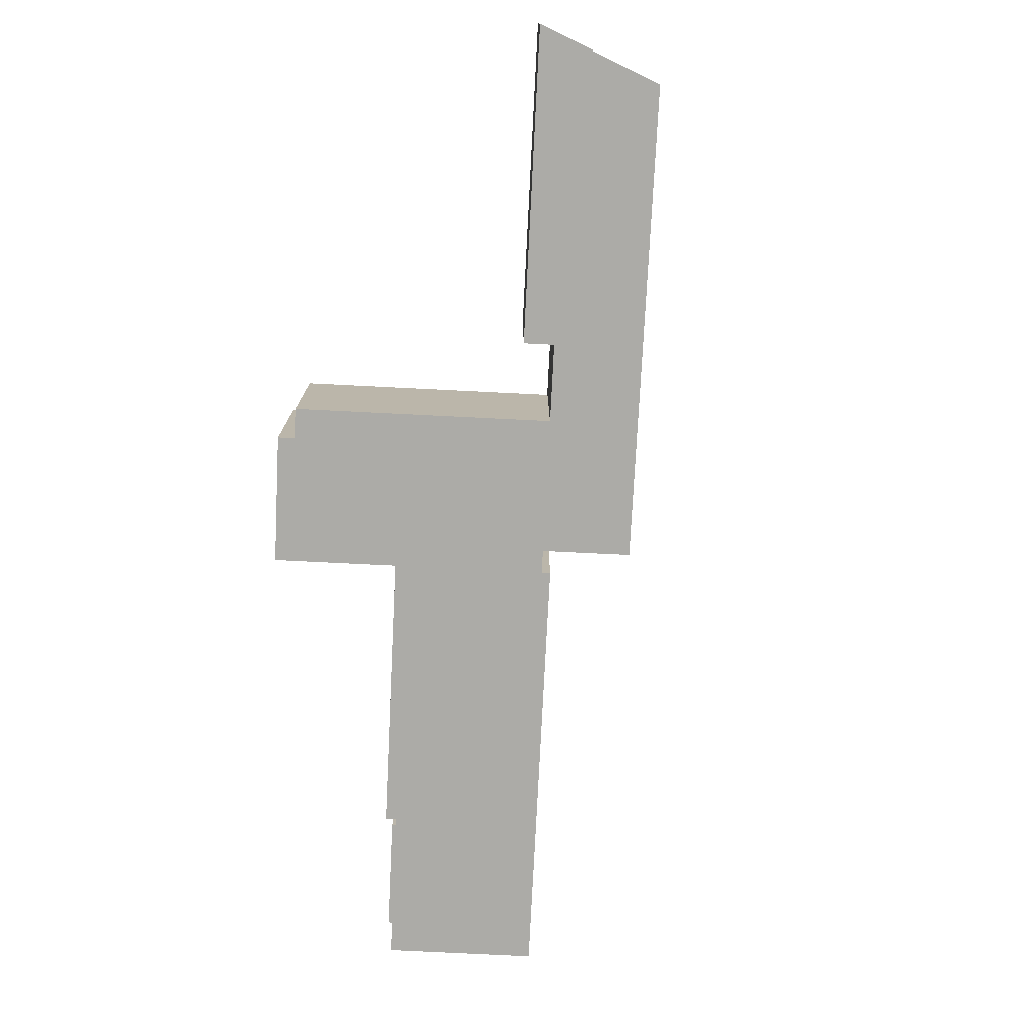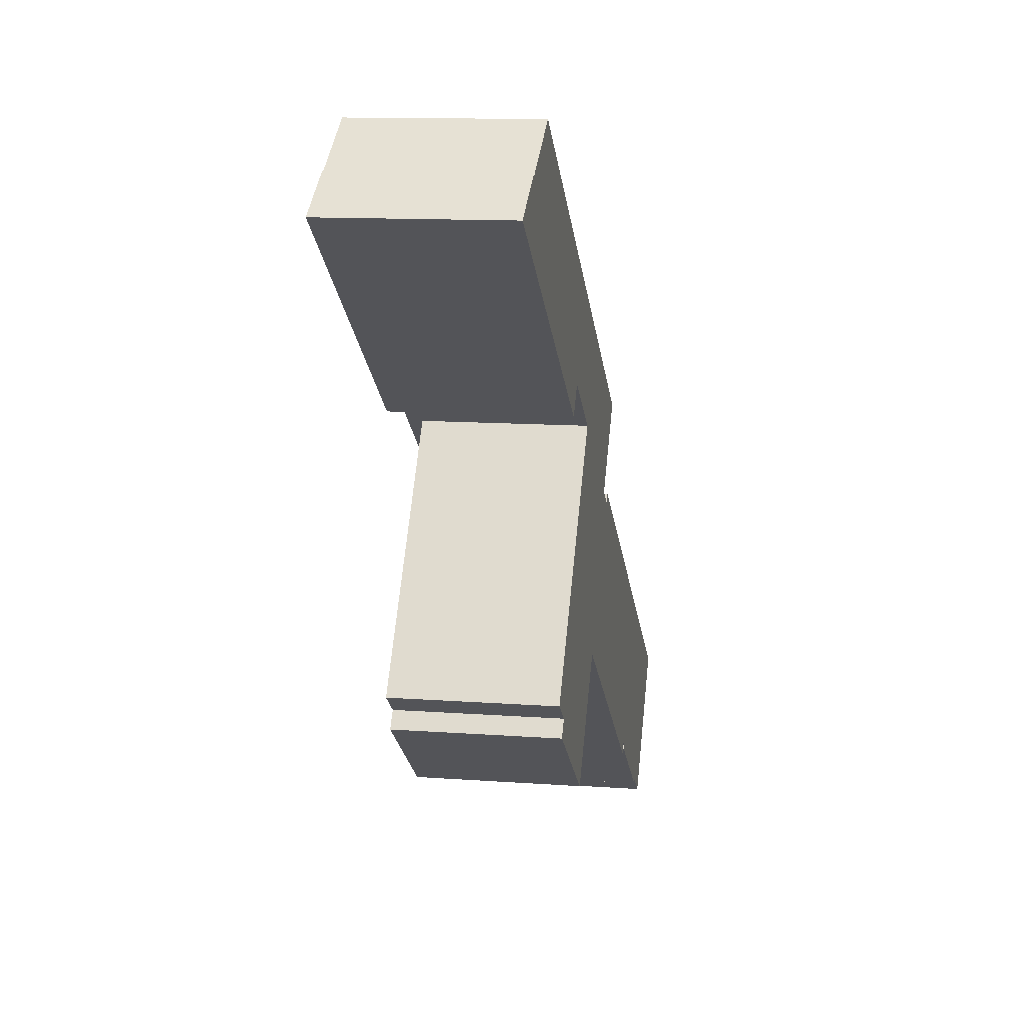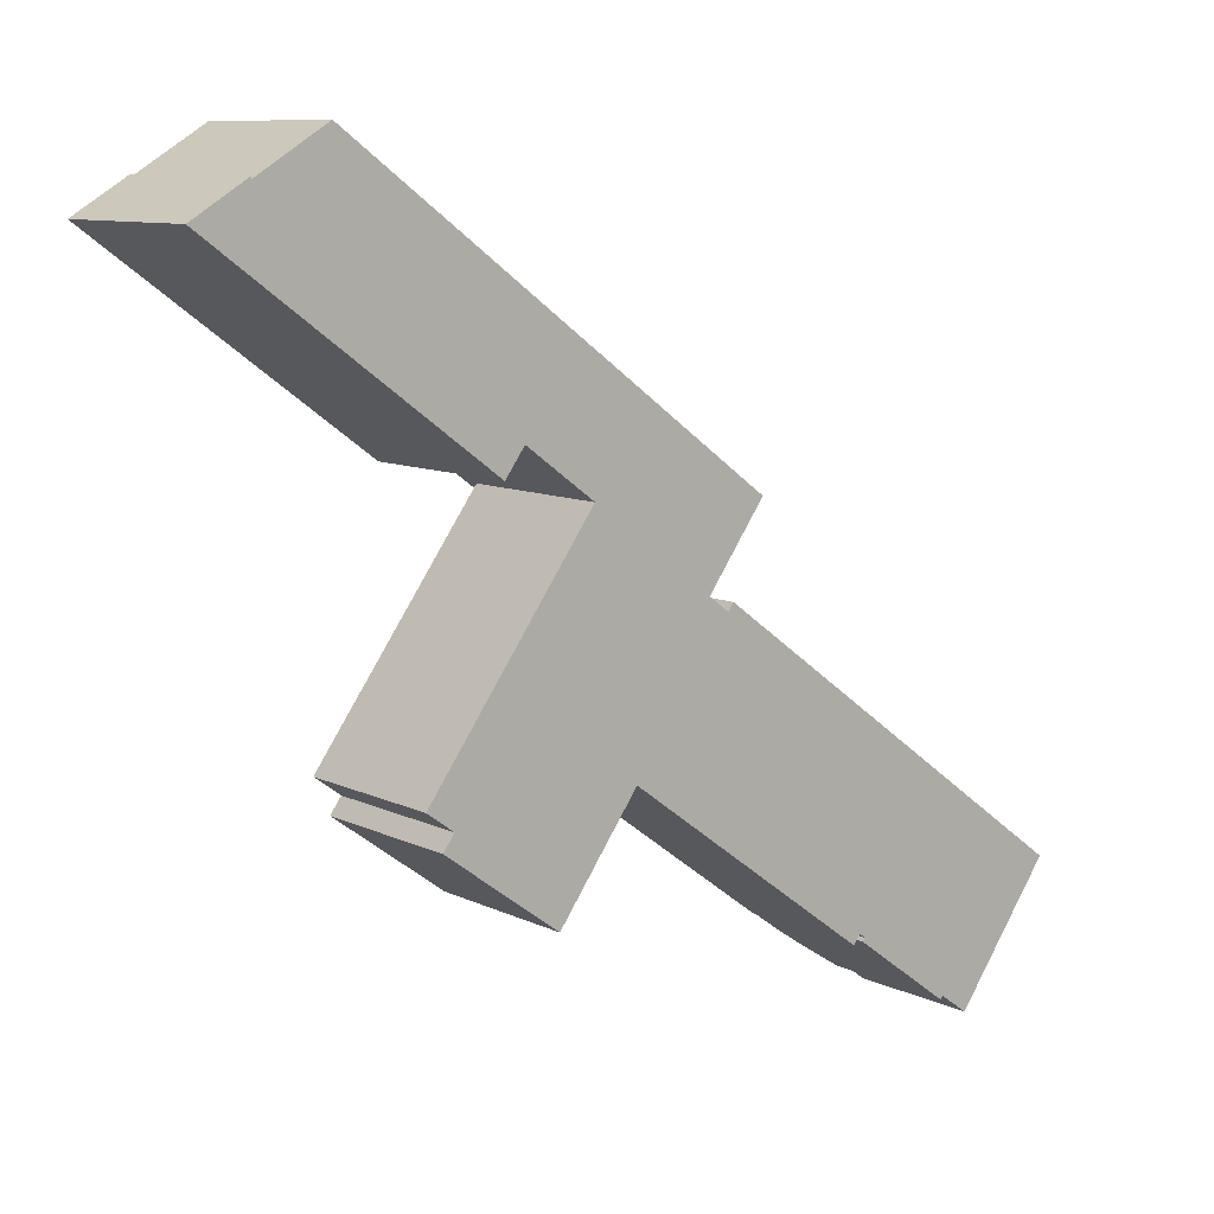
<metadata>
{"format":"obj","ext":"obj","renderer":"f3d","projection":"perspective","resolution":1024,"background":"white","views":[{"elev":-76.2,"azim":-56.7,"up":"+Y"},{"elev":12.0,"azim":-80.0,"up":"+Z"},{"elev":9.4,"azim":-38.6,"up":"+Z"}]}
</metadata>
<code>
v -15.18 5.454 -7.612
v -4.147 5.45 7.511
v -13.4 5.454 -8.914
v -14.15 5.454 -9.941
v -13.4 5.454 -8.914
v -6.571 5.454 -15.47
v -4.147 5.45 7.511
v 3.151 5.448 2.186
v -0.8021 5.454 -7.564
v -13.4 5.454 -8.914
v -1.255 5.454 -8.185
v -6.571 5.454 -15.47
v -0.8021 5.454 -7.564
v 3.151 5.448 2.186
v 3.851 5.45 1.676
v -13.4 5.454 -8.914
v -0.8021 5.454 -7.564
v -1.255 5.454 -8.185
v -0.8021 5.454 -7.564
v 3.851 5.45 1.676
v 5.214 5.454 0.6798
v -13.4 5.454 -8.914
v -4.147 5.45 7.511
v -0.8021 5.454 -7.564
v 22.12 4.185 -24.63
v 22.28 4.185 -24.41
v 22.63 3.936 -24.66
v 22.12 4.185 -24.63
v 22.63 3.936 -24.66
v 22.46 3.936 -24.88
v 21.52 4.556 -24.2
v 21.69 4.556 -23.97
v 22.28 4.185 -24.41
v 21.52 4.556 -24.2
v 22.28 4.185 -24.41
v 22.12 4.185 -24.63
v 20.85 4.906 -23.7
v 21.01 4.906 -23.48
v 21.52 4.556 -24.2
v 21.01 4.906 -23.48
v 21.69 4.556 -23.97
v 21.52 4.556 -24.2
v 20.28 5.142 -23.29
v 20.45 5.142 -23.07
v 20.85 4.906 -23.7
v 20.45 5.142 -23.07
v 21.01 4.906 -23.48
v 20.85 4.906 -23.7
v 19.57 5.376 -22.77
v 19.73 5.376 -22.55
v 20.28 5.142 -23.29
v 19.73 5.376 -22.55
v 20.45 5.142 -23.07
v 20.28 5.142 -23.29
v 18.85 5.54 -22.24
v 19.01 5.54 -22.02
v 19.73 5.376 -22.55
v 18.85 5.54 -22.24
v 19.73 5.376 -22.55
v 19.57 5.376 -22.77
v 18.1 5.636 -21.7
v 18.26 5.636 -21.48
v 19.01 5.54 -22.02
v 18.1 5.636 -21.7
v 19.01 5.54 -22.02
v 18.85 5.54 -22.24
v 17.65 5.661 -21.03
v 18.26 5.636 -21.48
v 18.1 5.636 -21.7
v 17.48 5.661 -21.25
v 17.22 5.649 -20.8
v 17.35 5.653 -20.89
v 17.31 5.653 -20.95
v 17.18 5.649 -20.86
v 17.18 5.649 -20.86
v 17.31 5.653 -20.95
v 17.27 5.653 -21.01
v 17.14 5.649 -20.91
v 17.35 5.653 -20.89
v 17.48 5.657 -20.99
v 17.44 5.657 -21.04
v 17.31 5.653 -20.95
v 17.31 5.653 -20.95
v 17.44 5.657 -21.04
v 17.4 5.657 -21.1
v 17.27 5.653 -21.01
v 17.13 5.644 -20.65
v 17.35 5.653 -20.89
v 17.22 5.649 -20.8
v 17.13 5.644 -20.65
v 17.65 5.661 -21.03
v 17.35 5.653 -20.89
v 17.13 5.644 -20.65
v 17.22 5.649 -20.8
v 17.18 5.649 -20.86
v 16.97 5.644 -20.87
v 17.18 5.649 -20.86
v 17.14 5.649 -20.91
v 16.97 5.644 -20.87
v 17.13 5.644 -20.65
v 17.18 5.649 -20.86
v 16.97 5.644 -20.87
v 17.14 5.649 -20.91
v 17.27 5.653 -21.01
v 17.44 5.657 -21.04
v 17.48 5.657 -20.99
v 17.65 5.661 -21.03
v 17.35 5.653 -20.89
v 17.65 5.661 -21.03
v 17.48 5.657 -20.99
v 17.44 5.657 -21.04
v 17.65 5.661 -21.03
v 17.48 5.661 -21.25
v 17.27 5.653 -21.01
v 17.4 5.657 -21.1
v 17.48 5.661 -21.25
v 17.4 5.657 -21.1
v 17.44 5.657 -21.04
v 17.48 5.661 -21.25
v 16.97 5.644 -20.87
v 17.27 5.653 -21.01
v 17.48 5.661 -21.25
v 16.43 5.59 -20.48
v 17.13 5.644 -20.65
v 16.97 5.644 -20.87
v 16.43 5.59 -20.48
v 16.59 5.59 -20.26
v 17.13 5.644 -20.65
v 15.87 5.493 -20.07
v 16.03 5.493 -19.85
v 16.43 5.59 -20.48
v 16.03 5.493 -19.85
v 16.59 5.59 -20.26
v 16.43 5.59 -20.48
v 15.6 3.712 -19.53
v 30.91 3.711 -17.29
v 16.03 3.712 -19.85
v 16.03 3.712 -19.85
v 30.91 3.711 -17.29
v 16.59 3.711 -20.26
v -0.8021 3.712 -7.564
v 5.214 3.712 0.6798
v 15.6 3.712 -19.53
v 16.59 3.711 -20.26
v 30.91 3.711 -17.29
v 17.13 3.711 -20.65
v 5.214 3.712 0.6798
v 5.588 3.712 1.191
v 15.6 3.712 -19.53
v 5.588 3.712 1.191
v 30.91 3.711 -17.29
v 15.6 3.712 -19.53
v 17.13 3.711 -20.65
v 30.91 3.711 -17.29
v 17.65 3.711 -21.03
v 22.63 3.711 -24.66
v 30.91 3.711 -17.29
v 24.52 3.711 -26.04
v 22.28 3.711 -24.41
v 30.91 3.711 -17.29
v 22.63 3.711 -24.66
v 21.69 3.711 -23.97
v 30.91 3.711 -17.29
v 22.28 3.711 -24.41
v 21.01 3.711 -23.48
v 30.91 3.711 -17.29
v 21.69 3.711 -23.97
v 20.45 3.711 -23.07
v 30.91 3.711 -17.29
v 21.01 3.711 -23.48
v 19.73 3.711 -22.55
v 30.91 3.711 -17.29
v 20.45 3.711 -23.07
v 17.65 3.711 -21.03
v 30.91 3.711 -17.29
v 18.26 3.711 -21.48
v 19.01 3.711 -22.02
v 30.91 3.711 -17.29
v 19.73 3.711 -22.55
v 18.26 3.711 -21.48
v 30.91 3.711 -17.29
v 19.01 3.711 -22.02
v -1.255 3.711 -8.185
v 15.6 3.712 -19.53
v 15.14 3.711 -20.15
v -1.255 3.711 -8.185
v -0.8021 3.712 -7.564
v 15.6 3.712 -19.53
v -20.2 6.387 27.27
v 7.684 6.387 6.93
v -8.737 6.387 10.86
v -28.38 6.387 22.44
v -24.83 6.387 24.61
v -24.76 6.387 24.49
v 3.151 6.387 2.186
v 7.684 6.387 6.93
v 3.851 6.387 1.676
v -28.38 6.387 22.44
v -24.76 6.387 24.49
v -10.04 6.387 9.068
v -24.76 6.387 24.49
v -20.2 6.387 27.27
v -8.737 6.387 10.86
v -4.147 6.387 7.511
v 7.684 6.387 6.93
v 3.151 6.387 2.186
v -8.737 6.387 10.86
v 7.684 6.387 6.93
v -4.147 6.387 7.511
v -24.76 6.387 24.49
v -8.737 6.387 10.86
v -10.04 6.387 9.068
v -15.18 5.454 -7.612
v -13.4 5.454 -8.914
v -13.4 -5.177 -8.914
v -15.18 -5.177 -7.612
v -9.665 -5.177 -0.05073
v -4.147 -5.177 7.511
v -4.147 5.45 7.511
v -15.18 5.454 -7.612
v -15.18 -5.177 -7.612
v -9.665 -5.177 -0.05073
v -15.18 5.454 -7.612
v -9.665 -5.177 -0.05073
v -4.147 5.45 7.511
v 3.851 5.45 1.676
v 5.214 3.712 0.6798
v 5.214 5.454 0.6798
v 3.851 -5.177 1.676
v 5.214 -5.177 0.6798
v 5.214 3.712 0.6798
v 3.851 5.45 1.676
v -0.8021 5.454 -7.564
v 5.214 5.454 0.6798
v 5.214 3.712 0.6798
v -0.8021 3.712 -7.564
v -1.255 5.454 -8.185
v -0.8021 5.454 -7.564
v -0.8021 3.712 -7.564
v -1.255 3.711 -8.185
v -6.571 5.454 -15.47
v -1.255 3.711 -8.185
v -1.255 -5.177 -8.185
v -6.571 -5.177 -15.47
v -6.571 5.454 -15.47
v -1.255 5.454 -8.185
v -1.255 3.711 -8.185
v -14.15 5.454 -9.941
v -6.571 5.454 -15.47
v -6.571 -5.177 -15.47
v -14.15 -5.177 -9.941
v -13.77 -5.177 -9.428
v -13.4 -5.177 -8.914
v -13.4 5.454 -8.914
v -14.15 5.454 -9.941
v -14.15 -5.177 -9.941
v -13.77 -5.177 -9.428
v -14.15 5.454 -9.941
v -13.77 -5.177 -9.428
v -13.4 5.454 -8.914
v 22.28 4.185 -24.41
v 22.63 3.711 -24.66
v 22.63 3.936 -24.66
v 22.28 4.185 -24.41
v 22.28 3.711 -24.41
v 22.63 3.711 -24.66
v 21.69 4.556 -23.97
v 22.28 3.711 -24.41
v 22.28 4.185 -24.41
v 21.69 4.556 -23.97
v 21.69 3.711 -23.97
v 22.28 3.711 -24.41
v 21.01 3.711 -23.48
v 21.69 3.711 -23.97
v 21.69 4.556 -23.97
v 21.01 4.906 -23.48
v 20.45 3.711 -23.07
v 21.01 3.711 -23.48
v 21.01 4.906 -23.48
v 20.45 5.142 -23.07
v 19.73 3.711 -22.55
v 20.45 3.711 -23.07
v 20.45 5.142 -23.07
v 19.73 5.376 -22.55
v 19.01 3.711 -22.02
v 19.73 3.711 -22.55
v 19.73 5.376 -22.55
v 19.01 5.54 -22.02
v 18.26 3.711 -21.48
v 19.01 3.711 -22.02
v 19.01 5.54 -22.02
v 18.26 5.636 -21.48
v 17.65 3.711 -21.03
v 18.26 3.711 -21.48
v 18.26 5.636 -21.48
v 17.65 5.661 -21.03
v 17.13 3.711 -20.65
v 17.65 3.711 -21.03
v 17.65 5.661 -21.03
v 17.13 5.644 -20.65
v 16.59 3.711 -20.26
v 17.13 3.711 -20.65
v 17.13 5.644 -20.65
v 16.59 5.59 -20.26
v 16.03 3.712 -19.85
v 16.59 3.711 -20.26
v 16.59 5.59 -20.26
v 16.03 5.493 -19.85
v 22.46 3.936 -24.88
v 22.63 3.711 -24.66
v 22.63 -5.177 -24.66
v 22.46 -5.177 -24.88
v 22.46 3.936 -24.88
v 22.63 3.936 -24.66
v 22.63 3.711 -24.66
v 22.12 4.185 -24.63
v 22.29 -5.177 -24.76
v 22.12 -5.177 -24.63
v 22.29 -5.177 -24.76
v 22.46 3.936 -24.88
v 22.46 -5.177 -24.88
v 22.12 4.185 -24.63
v 22.46 3.936 -24.88
v 22.29 -5.177 -24.76
v 21.52 4.556 -24.2
v 22.12 4.185 -24.63
v 22.12 -5.177 -24.63
v 21.52 -5.177 -24.2
v 20.85 4.906 -23.7
v 21.52 4.556 -24.2
v 21.52 -5.177 -24.2
v 20.85 -5.177 -23.7
v 20.28 5.142 -23.29
v 20.57 -5.177 -23.5
v 20.28 -5.177 -23.29
v 20.57 -5.177 -23.5
v 20.85 4.906 -23.7
v 20.85 -5.177 -23.7
v 20.28 5.142 -23.29
v 20.85 4.906 -23.7
v 20.57 -5.177 -23.5
v 19.57 5.376 -22.77
v 20.28 5.142 -23.29
v 20.28 -5.177 -23.29
v 19.57 -5.177 -22.77
v 18.85 5.54 -22.24
v 19.57 5.376 -22.77
v 19.57 -5.177 -22.77
v 18.85 -5.177 -22.24
v 18.1 5.636 -21.7
v 18.85 5.54 -22.24
v 18.85 -5.177 -22.24
v 18.1 -5.177 -21.7
v 17.48 5.661 -21.25
v 17.79 -5.177 -21.47
v 17.48 -5.177 -21.25
v 17.79 -5.177 -21.47
v 18.1 5.636 -21.7
v 18.1 -5.177 -21.7
v 17.48 5.661 -21.25
v 18.1 5.636 -21.7
v 17.79 -5.177 -21.47
v 16.97 5.644 -20.87
v 17.48 5.661 -21.25
v 17.48 -5.177 -21.25
v 16.97 -5.177 -20.87
v 16.43 5.59 -20.48
v 16.97 5.644 -20.87
v 16.97 -5.177 -20.87
v 16.43 -5.177 -20.48
v 15.87 5.493 -20.07
v 16.43 5.59 -20.48
v 16.43 -5.177 -20.48
v 15.87 -5.177 -20.07
v 15.87 5.493 -20.07
v 16.03 3.712 -19.85
v 16.03 5.493 -19.85
v 15.87 -5.177 -20.07
v 16.03 -5.177 -19.85
v 16.03 3.712 -19.85
v 15.87 5.493 -20.07
v 15.6 3.712 -19.53
v 15.81 -5.177 -19.69
v 15.6 -5.177 -19.53
v 15.81 -5.177 -19.69
v 16.03 3.712 -19.85
v 16.03 -5.177 -19.85
v 15.6 3.712 -19.53
v 16.03 3.712 -19.85
v 15.81 -5.177 -19.69
v 5.401 -5.177 0.9353
v 5.588 -5.177 1.191
v 5.588 3.712 1.191
v 5.214 3.712 0.6798
v 5.214 -5.177 0.6798
v 5.401 -5.177 0.9353
v 5.214 3.712 0.6798
v 5.401 -5.177 0.9353
v 5.588 3.712 1.191
v 18.25 -5.177 -8.048
v 30.91 -5.177 -17.29
v 30.91 3.711 -17.29
v 5.588 3.712 1.191
v 5.588 -5.177 1.191
v 18.25 -5.177 -8.048
v 5.588 3.712 1.191
v 18.25 -5.177 -8.048
v 30.91 3.711 -17.29
v 24.52 3.711 -26.04
v 27.72 -5.177 -21.67
v 24.52 -5.177 -26.04
v 27.72 -5.177 -21.67
v 30.91 3.711 -17.29
v 30.91 -5.177 -17.29
v 24.52 3.711 -26.04
v 30.91 3.711 -17.29
v 27.72 -5.177 -21.67
v 22.63 3.711 -24.66
v 23.57 -5.177 -25.35
v 22.63 -5.177 -24.66
v 23.57 -5.177 -25.35
v 24.52 3.711 -26.04
v 24.52 -5.177 -26.04
v 22.63 3.711 -24.66
v 24.52 3.711 -26.04
v 23.57 -5.177 -25.35
v 15.14 3.711 -20.15
v 15.6 3.712 -19.53
v 15.6 -5.177 -19.53
v 15.14 -5.177 -20.15
v -1.255 3.711 -8.185
v 15.14 3.711 -20.15
v 15.14 -5.177 -20.15
v -1.255 -5.177 -8.185
v -28.38 -5.177 22.44
v -24.83 -5.177 24.61
v -24.83 6.387 24.61
v -28.38 6.387 22.44
v -24.83 -5.177 24.61
v -24.76 -5.177 24.49
v -24.76 6.387 24.49
v -24.83 6.387 24.61
v -22.48 -5.177 25.88
v -20.2 -5.177 27.27
v -20.2 6.387 27.27
v -24.76 6.387 24.49
v -24.76 -5.177 24.49
v -22.48 -5.177 25.88
v -24.76 6.387 24.49
v -22.48 -5.177 25.88
v -20.2 6.387 27.27
v -20.2 -5.177 27.27
v 7.684 -5.177 6.93
v 7.684 6.387 6.93
v -20.2 6.387 27.27
v 3.851 6.387 1.676
v 7.684 6.387 6.93
v 3.851 5.45 1.676
v 3.851 5.45 1.676
v 7.684 6.387 6.93
v 7.684 -5.177 6.93
v 3.851 -5.177 1.676
v -8.737 6.387 10.86
v -4.147 5.45 7.511
v -4.147 -5.177 7.511
v -8.737 -5.177 10.86
v -8.737 6.387 10.86
v -4.147 6.387 7.511
v -4.147 5.45 7.511
v 3.151 6.387 2.186
v 3.851 6.387 1.676
v 3.851 5.45 1.676
v 3.151 5.448 2.186
v -4.147 6.387 7.511
v 3.151 6.387 2.186
v 3.151 5.448 2.186
v -4.147 5.45 7.511
v -10.04 6.387 9.068
v -8.737 6.387 10.86
v -8.737 -5.177 10.86
v -10.04 -5.177 9.068
v -28.38 6.387 22.44
v -10.04 6.387 9.068
v -10.04 -5.177 9.068
v -28.38 -5.177 22.44
v 15.14 -5.177 -20.15
v 15.6 -5.177 -19.53
v 15.81 -5.177 -19.69
v 16.03 -5.177 -19.85
v 15.87 -5.177 -20.07
v 16.43 -5.177 -20.48
v 16.97 -5.177 -20.87
v 17.48 -5.177 -21.25
v 17.79 -5.177 -21.47
v 18.1 -5.177 -21.7
v 18.85 -5.177 -22.24
v 19.57 -5.177 -22.77
v 20.28 -5.177 -23.29
v 20.57 -5.177 -23.5
v 20.85 -5.177 -23.7
v 21.52 -5.177 -24.2
v 22.12 -5.177 -24.63
v 22.29 -5.177 -24.76
v 22.46 -5.177 -24.88
v 22.63 -5.177 -24.66
v 23.57 -5.177 -25.35
v 24.52 -5.177 -26.04
v 27.72 -5.177 -21.67
v 30.91 -5.177 -17.29
v 18.25 -5.177 -8.048
v 5.588 -5.177 1.191
v 5.401 -5.177 0.9353
v 5.214 -5.177 0.6798
v 3.851 -5.177 1.676
v 7.684 -5.177 6.93
v -20.2 -5.177 27.27
v -22.48 -5.177 25.88
v -24.76 -5.177 24.49
v -24.83 -5.177 24.61
v -28.38 -5.177 22.44
v -10.04 -5.177 9.068
v -8.737 -5.177 10.86
v -4.147 -5.177 7.511
v -9.665 -5.177 -0.05073
v -15.18 -5.177 -7.612
v -13.4 -5.177 -8.914
v -13.77 -5.177 -9.428
v -14.15 -5.177 -9.941
v -6.571 -5.177 -15.47
v -1.255 -5.177 -8.185
g CDNNDG02_0001580
f 1 2 3
f 4 5 6
f 7 8 9
f 10 11 12
f 13 14 15
f 16 17 18
f 19 20 21
f 22 23 24
f 25 26 27
f 28 29 30
f 31 32 33
f 34 35 36
f 37 38 39
f 40 41 42
f 43 44 45
f 46 47 48
f 49 50 51
f 52 53 54
f 55 56 57
f 58 59 60
f 61 62 63
f 64 65 66
f 70 67 69
f 68 69 67
f 71 73 74
f 71 72 73
f 75 77 78
f 75 76 77
f 79 81 82
f 79 80 81
f 83 85 86
f 83 84 85
f 87 88 89
f 90 91 92
f 93 94 95
f 96 97 98
f 99 100 101
f 102 103 104
f 105 106 107
f 108 109 110
f 111 112 113
f 114 115 116
f 117 118 119
f 120 121 122
f 123 124 125
f 126 127 128
f 129 130 131
f 132 133 134
f 135 136 137
f 138 139 140
f 141 142 143
f 144 145 146
f 147 148 149
f 150 151 152
f 153 154 155
f 156 157 158
f 159 160 161
f 162 163 164
f 165 166 167
f 168 169 170
f 171 172 173
f 174 175 176
f 177 178 179
f 180 181 182
f 183 184 185
f 186 187 188
f 189 190 191
f 192 193 194
f 195 196 197
f 198 199 200
f 201 202 203
f 204 205 206
f 207 208 209
f 210 211 212
f 214 215 213
f 213 215 216
f 217 218 219
f 220 221 222
f 223 224 225
f 226 227 228
f 229 231 232
f 229 230 231
f 234 235 236
f 233 234 236
f 237 239 240
f 239 237 238
f 244 242 243
f 244 241 242
f 245 246 247
f 248 250 251
f 248 249 250
f 252 253 254
f 255 256 257
f 258 259 260
f 261 262 263
f 264 265 266
f 267 268 269
f 270 271 272
f 273 275 276
f 275 273 274
f 277 279 280
f 279 277 278
f 284 281 283
f 283 281 282
f 285 287 288
f 287 285 286
f 292 289 291
f 291 289 290
f 296 293 295
f 295 293 294
f 300 297 298
f 299 300 298
f 304 301 302
f 303 304 302
f 306 307 308
f 308 305 306
f 312 309 310
f 310 311 312
f 313 314 315
f 316 317 318
f 319 320 321
f 322 323 324
f 326 327 328
f 325 326 328
f 330 331 332
f 329 330 332
f 333 334 335
f 336 337 338
f 339 340 341
f 343 344 345
f 342 343 345
f 347 348 349
f 346 347 349
f 351 352 353
f 350 351 353
f 354 355 356
f 357 358 359
f 360 361 362
f 363 365 366
f 363 364 365
f 367 369 370
f 367 368 369
f 371 373 374
f 371 372 373
f 375 376 377
f 378 380 381
f 378 379 380
f 382 383 384
f 385 386 387
f 388 389 390
f 391 392 393
f 394 395 396
f 397 398 399
f 400 401 402
f 403 404 405
f 406 407 408
f 409 410 411
f 412 413 414
f 415 416 417
f 418 419 420
f 421 422 423
f 424 425 426
f 430 427 429
f 429 427 428
f 431 433 434
f 431 432 433
f 435 437 438
f 437 435 436
f 440 441 439
f 439 441 442
f 443 444 445
f 446 447 448
f 449 450 451
f 452 454 455
f 452 453 454
f 456 457 458
f 462 459 461
f 461 459 460
f 464 465 466
f 463 464 466
f 467 468 469
f 470 472 473
f 470 471 472
f 477 474 475
f 475 476 477
f 481 478 480
f 480 478 479
f 485 482 484
f 483 484 482
f 510 513 530
f 487 488 510
f 488 489 510
f 489 490 491
f 489 491 492
f 489 492 493
f 489 493 510
f 493 494 510
f 494 495 510
f 495 496 508
f 496 497 508
f 497 498 508
f 498 499 508
f 499 500 508
f 500 501 508
f 501 502 505
f 502 503 505
f 503 504 505
f 526 529 530
f 501 505 508
f 505 506 508
f 506 507 508
f 527 528 529
f 495 508 510
f 526 527 529
f 508 509 510
f 487 510 530
f 510 511 512
f 510 512 513
f 487 530 486
f 513 514 530
f 524 526 530
f 515 516 522
f 516 517 522
f 524 525 526
f 517 518 521
f 514 524 530
f 518 519 520
f 518 520 521
f 517 521 522
f 514 515 523
f 524 514 523
f 515 522 523

</code>
